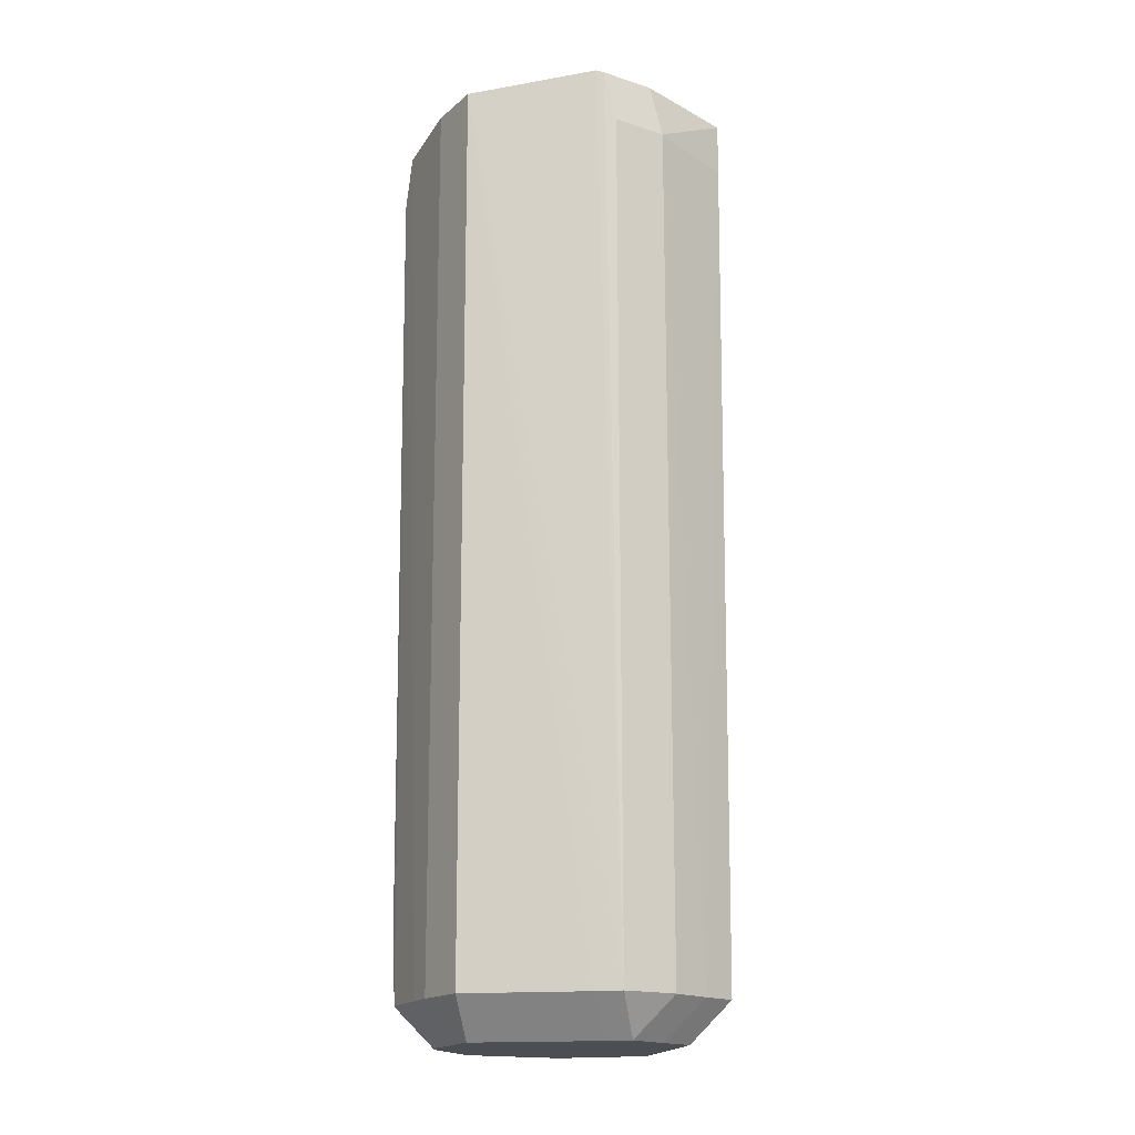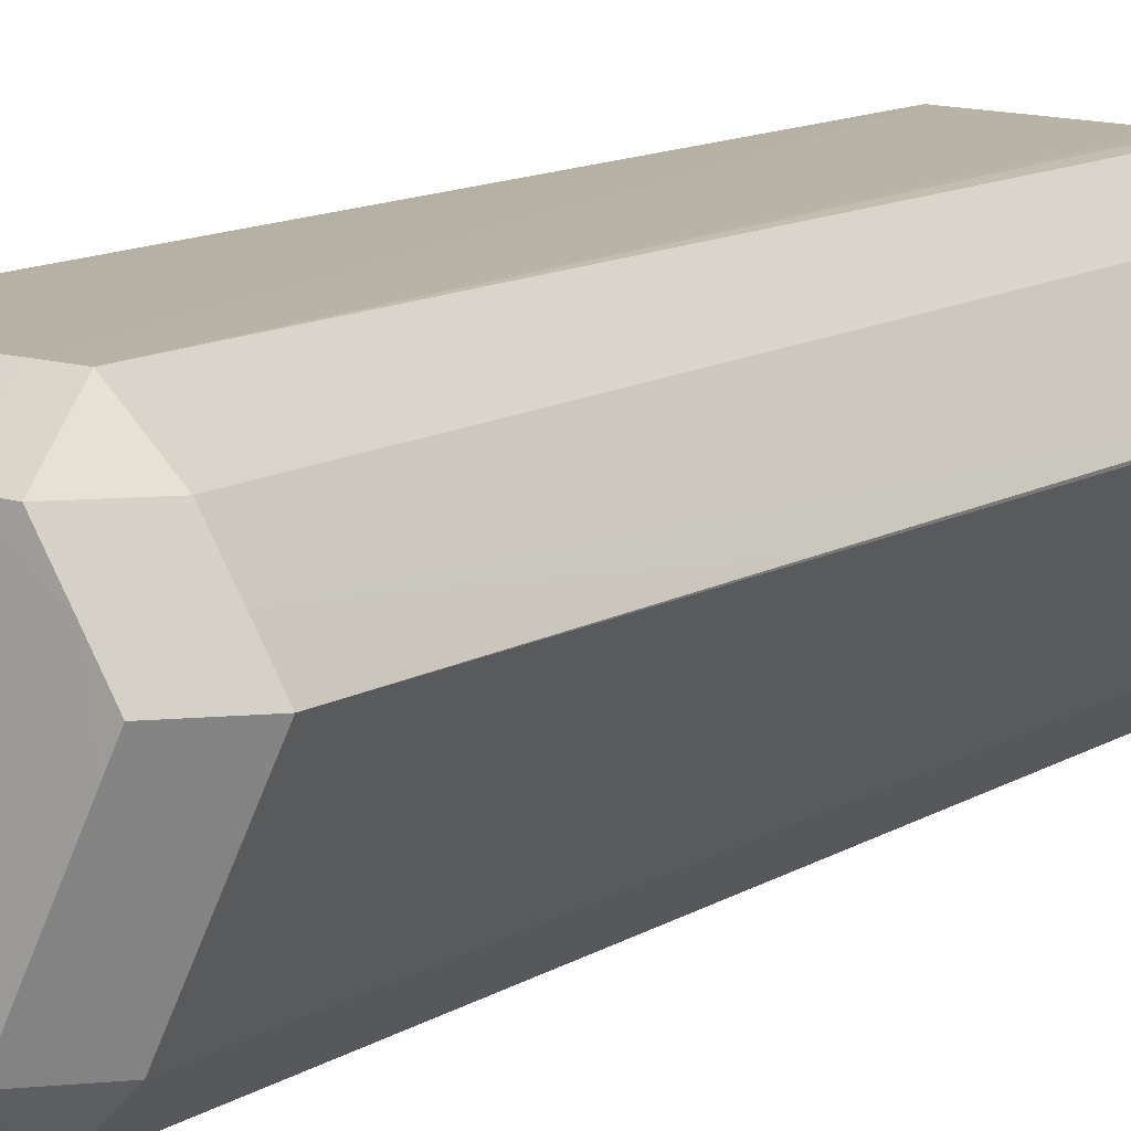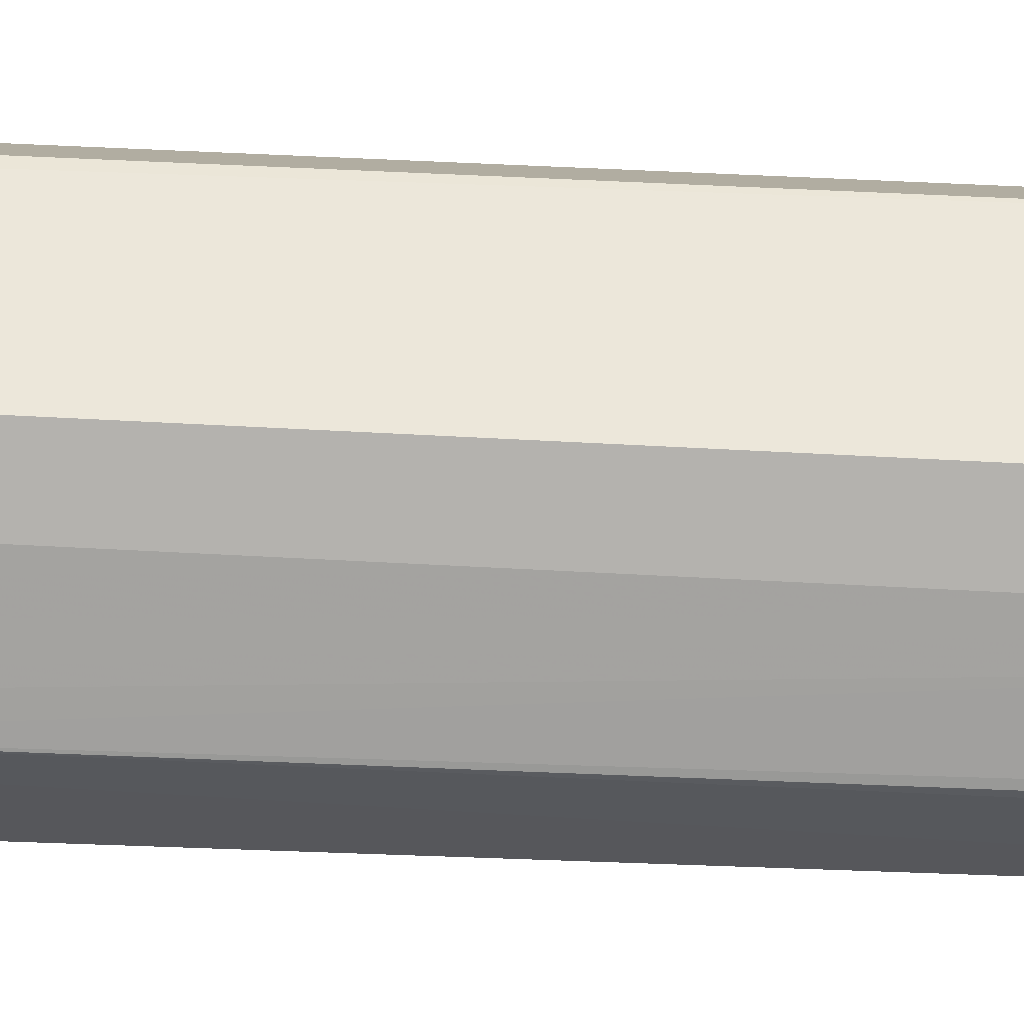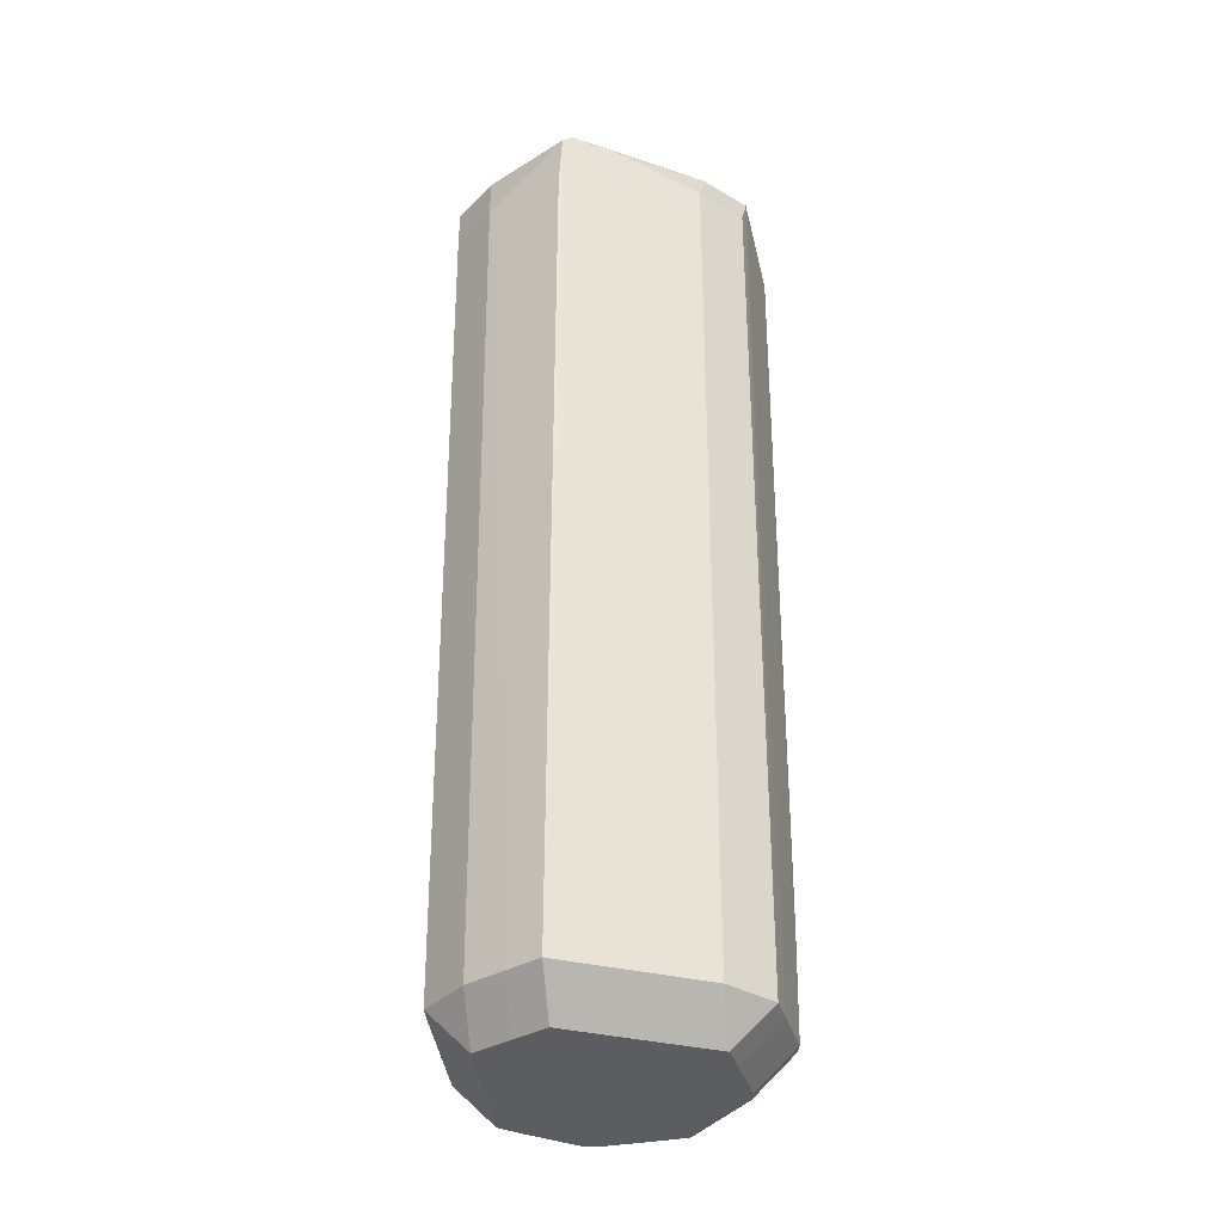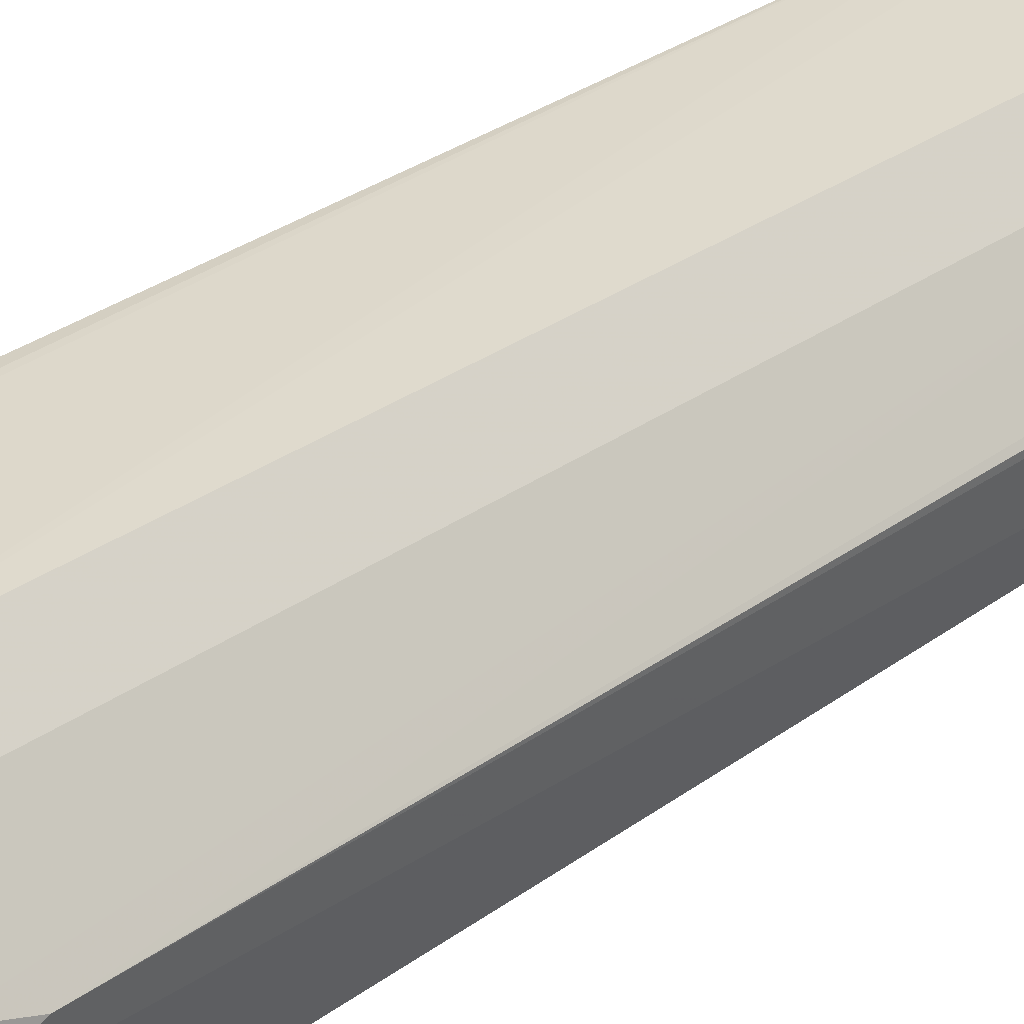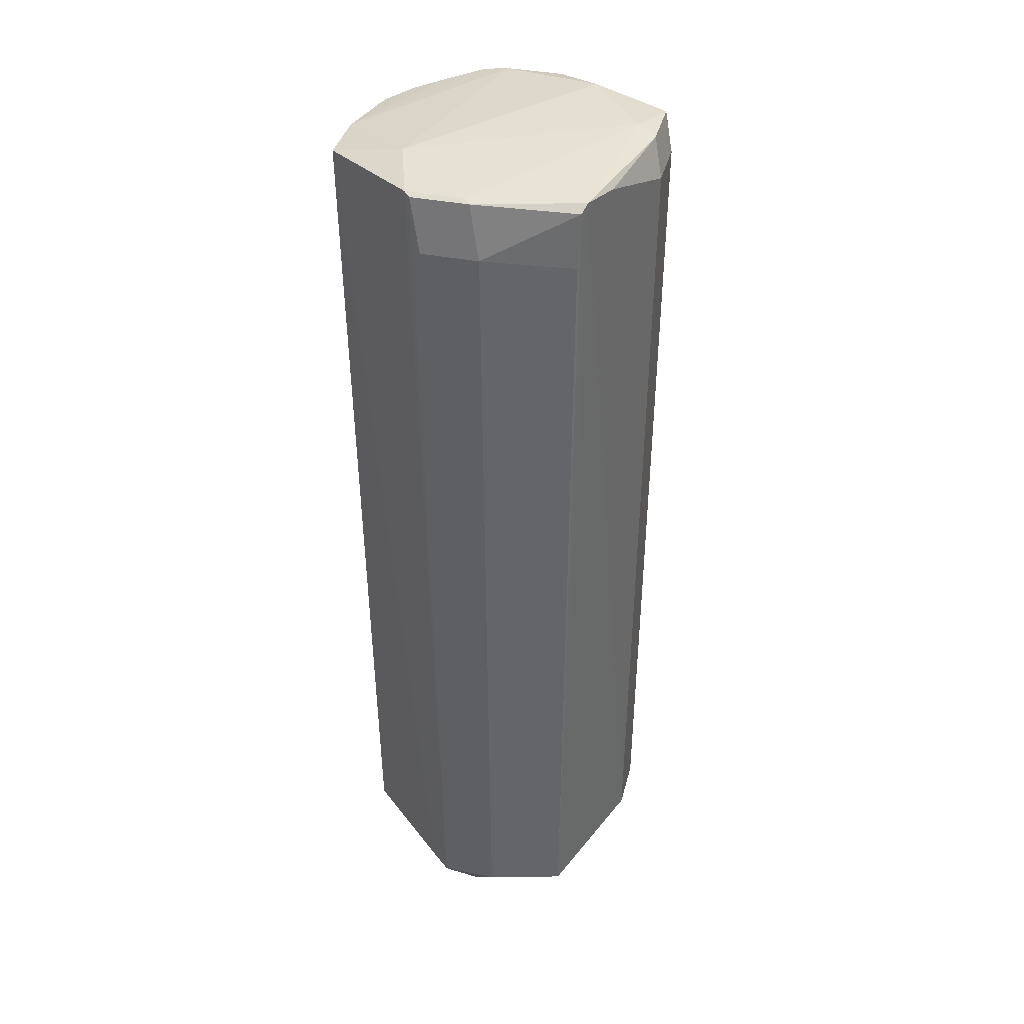
<metadata>
{"format":"obj","ext":"obj","renderer":"f3d","projection":"perspective","resolution":1024,"background":"white","views":[{"elev":-17.4,"azim":-167.5,"up":"+Z"},{"elev":10.1,"azim":-148.7,"up":"+Y"},{"elev":55.0,"azim":92.7,"up":"+Y"},{"elev":-35.5,"azim":-82.6,"up":"+Z"},{"elev":35.0,"azim":46.8,"up":"+Y"},{"elev":38.3,"azim":-120.9,"up":"+Z"}]}
</metadata>
<code>
v -0.03011 0.0041 0.08444
v -0.01769 -0.01961 -0.06708
v -0.01056 -0.02674 -0.06708
v -0.01056 -0.01961 -0.07421
v -0.005701 -0.0275 -0.06712
v -0.005701 -0.02037 -0.07425
v 0.02915 0.005133 -0.05266
v 0.02918 0.005185 -0.04784
v 0.005992 -0.02918 -0.04668
v -0.01886 -0.02002 0.08933
v -0.01173 -0.02715 0.08933
v -0.01173 -0.02002 0.09645
v -0.02947 0.004293 -0.004013
v 0.02924 0.005257 -0.03876
v 0.02868 -0.004355 0.09238
v -0.01323 -0.01394 -0.07423
v 0.02899 0.003554 -0.0671
v 0.02186 0.003554 -0.07422
v -0.02569 0.01026 -0.06713
v -0.01856 0.01026 -0.07426
v 0.006952 -0.02837 -0.06709
v 0.006952 -0.02124 -0.07422
v -0.02685 -0.0002832 -0.0671
v -0.01972 -0.0002832 -0.07423
v -0.0294 0.001855 0.09561
v 0.006015 -0.02924 -0.03858
v 0.01456 -0.01524 -0.07422
v -0.009929 0.02406 -0.06712
v -0.009929 0.01693 -0.07425
v 0.02225 0.01422 -0.06712
v 0.01512 0.01422 -0.07425
v 0.001364 0.01912 0.09625
v 0.01928 0.01998 0.09336
v 0.01215 0.02711 0.09336
v 0.01951 0.01772 -0.06709
v 0.01239 0.02485 -0.06709
v 0.01239 0.01772 -0.07421
v 0.02813 0.008616 0.09171
v -0.02602 -0.005203 0.09458
v -0.02904 0.004373 -0.06707
v -0.02191 0.004373 -0.0742
v -0.02186 0.01671 -0.06708
v -0.01474 0.02383 -0.06708
v -0.01474 0.01671 -0.0742
v 0.02398 -0.015 0.09386
v 0.01685 -0.02213 0.09386
v 0.01158 -0.02608 0.09249
v 0.02714 -0.01102 -0.06709
v 0.02001 -0.01814 -0.06709
v 0.02001 -0.01102 -0.07422
v 0.02774 -0.006668 -0.06711
v 0.02062 -0.006668 -0.07424
v -0.02201 0.01798 0.08598
v -0.01488 0.0251 0.08598
v -0.01571 -0.02068 0.09559
v -0.00858 -0.02781 0.09559
v 0.02952 0.001889 0.09178
v 0.006304 -0.02995 0.08882
v 0.006304 -0.02282 0.09594
v 0.02763 -0.01219 0.09297
v 0.0205 -0.01932 0.09297
v 0.004507 -0.02895 -0.0671
v 0.004507 -0.02182 -0.07422
v -0.03008 0.003535 0.09436
v 0.02831 0.006183 -0.06709
v 0.02118 0.006183 -0.07422
v 0.005433 0.0246 -0.06711
v 0.005433 0.01747 -0.07424
v -0.01984 0.01842 0.09554
v -0.01271 0.02555 0.09554
v 0.02999 0.006056 0.08303
v -0.0184 0.01856 0.09603
v -0.01127 0.02569 0.09603
f 13 40 1
f 51 60 48
f 65 8 7
f 56 11 3
f 40 13 19
f 19 13 1
f 1 53 19
f 9 62 21
f 17 65 7
f 7 8 17
f 17 8 71
f 71 51 17
f 71 8 14
f 14 65 71
f 8 65 14
f 73 32 34
f 34 32 33
f 5 56 3
f 5 62 58
f 58 56 5
f 59 46 45
f 45 32 59
f 60 33 45
f 33 32 45
f 61 46 21
f 21 49 61
f 47 56 58
f 58 21 47
f 21 46 47
f 59 56 47
f 47 46 59
f 54 70 43
f 43 70 73
f 73 34 43
f 35 37 36
f 33 38 35
f 24 41 20
f 1 40 64
f 40 25 64
f 64 53 1
f 64 69 53
f 64 25 69
f 12 25 55
f 55 56 12
f 12 56 59
f 59 32 12
f 69 25 72
f 25 12 72
f 72 32 73
f 72 12 32
f 26 21 58
f 26 9 21
f 58 62 26
f 62 9 26
f 48 49 50
f 18 52 31
f 31 66 18
f 31 52 20
f 22 63 6
f 6 52 22
f 20 52 6
f 6 24 20
f 16 24 6
f 15 33 60
f 60 51 15
f 42 19 53
f 29 31 20
f 28 34 36
f 28 43 34
f 23 25 40
f 2 25 23
f 55 25 39
f 2 10 39
f 39 25 2
f 39 10 55
f 27 50 22
f 52 50 27
f 22 52 27
f 30 35 38
f 71 65 30
f 30 38 71
f 16 6 4
f 3 2 4
f 4 24 16
f 57 38 33
f 33 15 57
f 71 38 57
f 57 51 71
f 57 15 51
f 44 42 43
f 44 29 20
f 37 31 68
f 31 29 68
f 67 28 36
f 40 19 41
f 41 19 20
f 63 22 21
f 21 62 63
f 51 52 17
f 17 52 18
f 61 45 46
f 60 45 61
f 48 60 61
f 61 49 48
f 53 69 70
f 70 54 53
f 66 17 18
f 65 17 66
f 35 34 33
f 36 34 35
f 72 70 69
f 73 70 72
f 10 2 3
f 3 11 10
f 10 56 55
f 11 56 10
f 21 22 50
f 50 49 21
f 50 52 51
f 50 51 48
f 6 63 62
f 62 5 6
f 53 54 42
f 54 43 42
f 40 41 23
f 41 24 23
f 65 66 30
f 66 31 30
f 37 35 30
f 30 31 37
f 4 6 5
f 4 5 3
f 4 23 24
f 2 23 4
f 20 19 44
f 19 42 44
f 44 28 29
f 43 28 44
f 37 68 67
f 36 37 67
f 29 28 67
f 67 68 29

</code>
